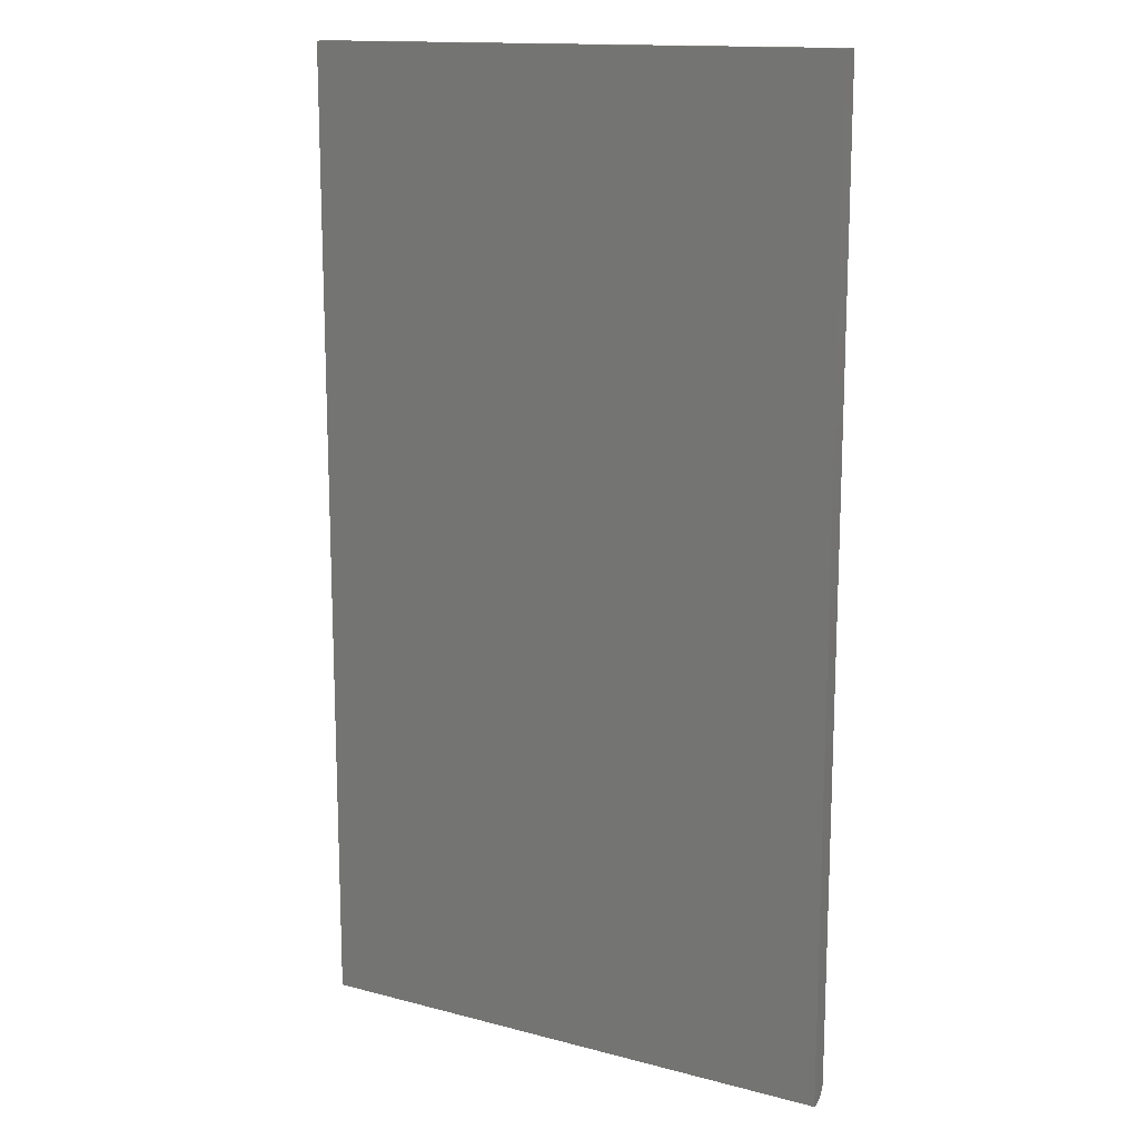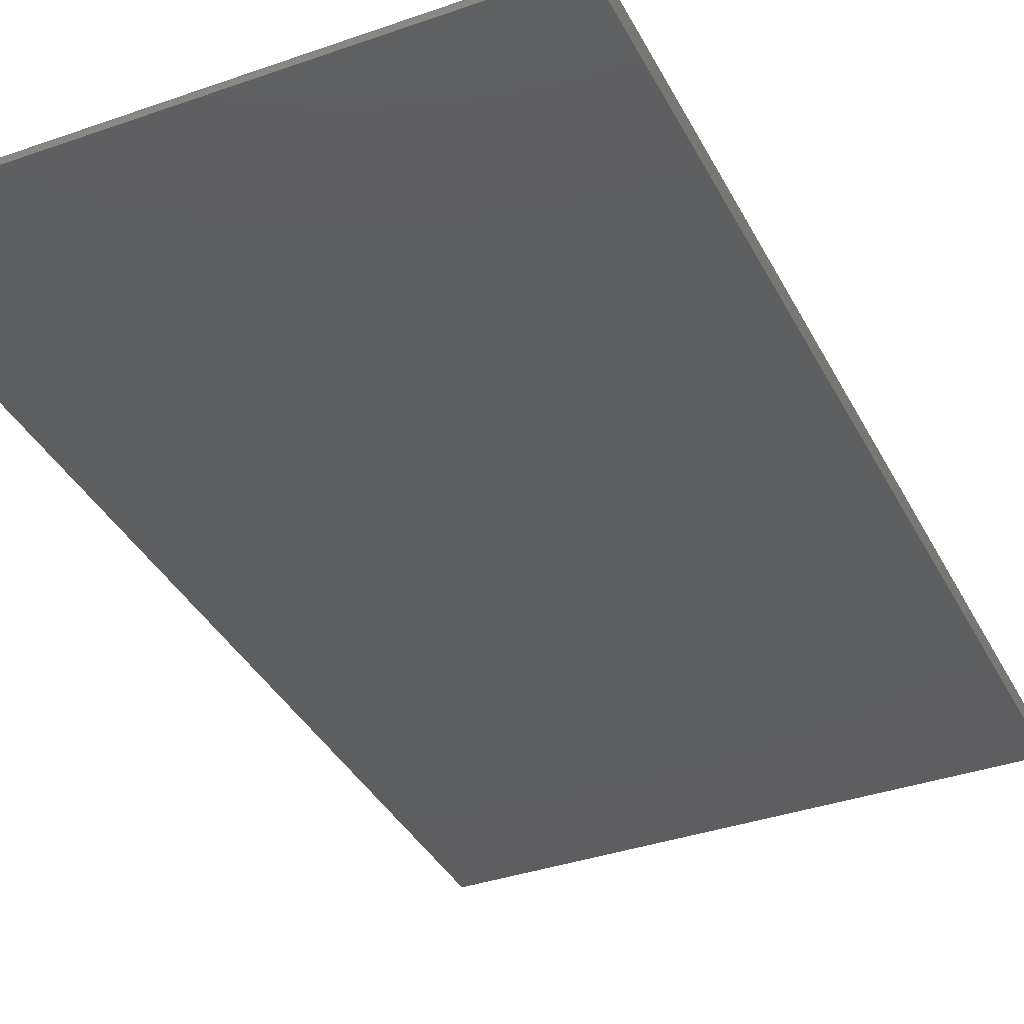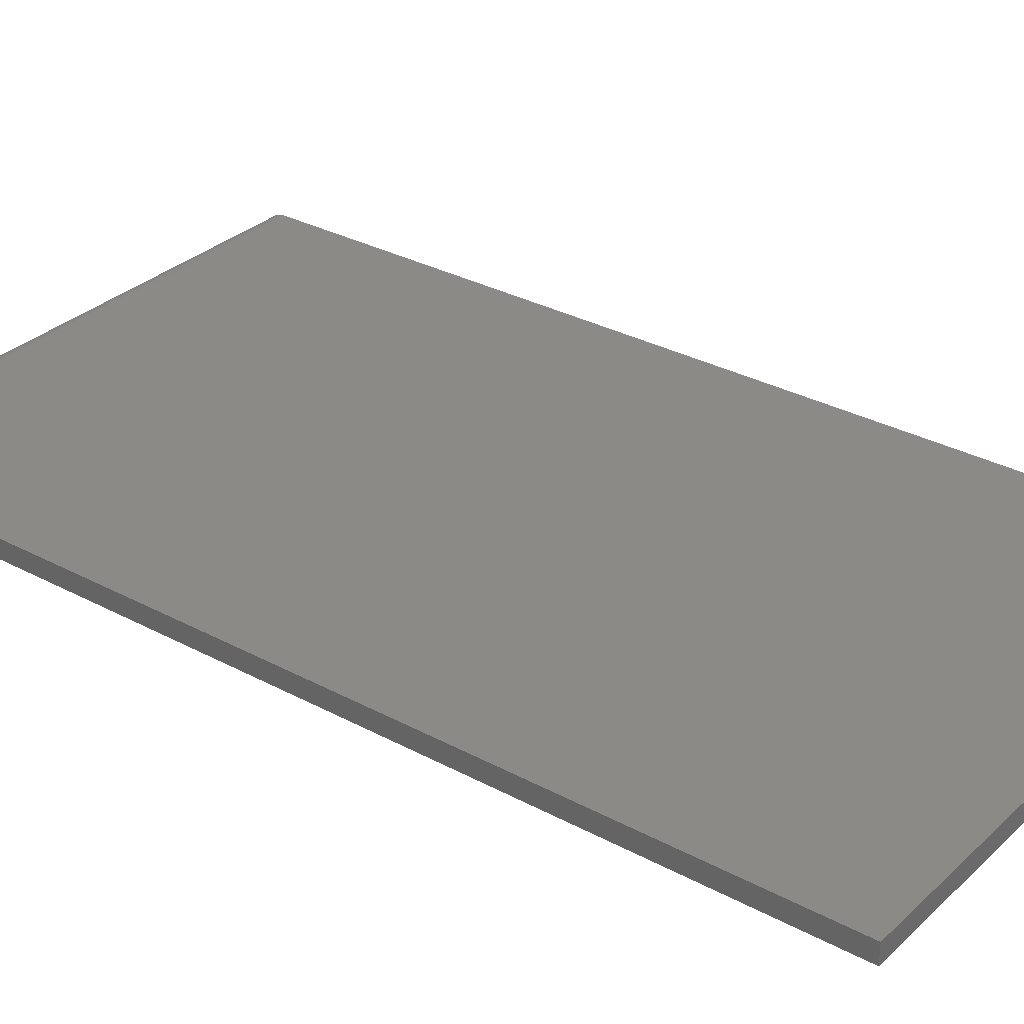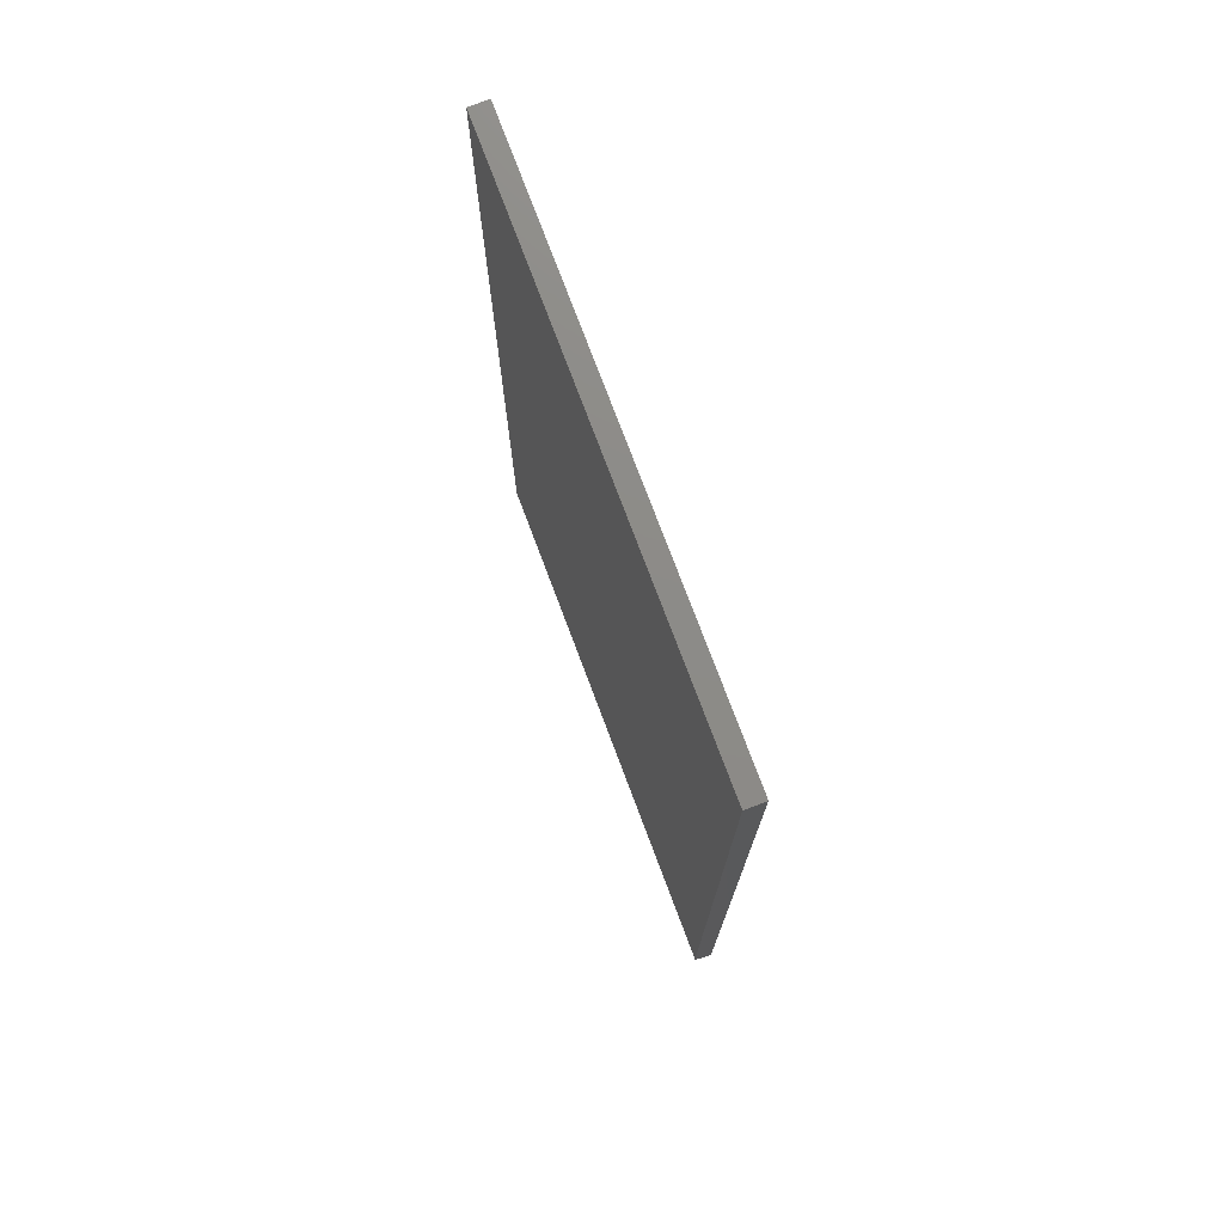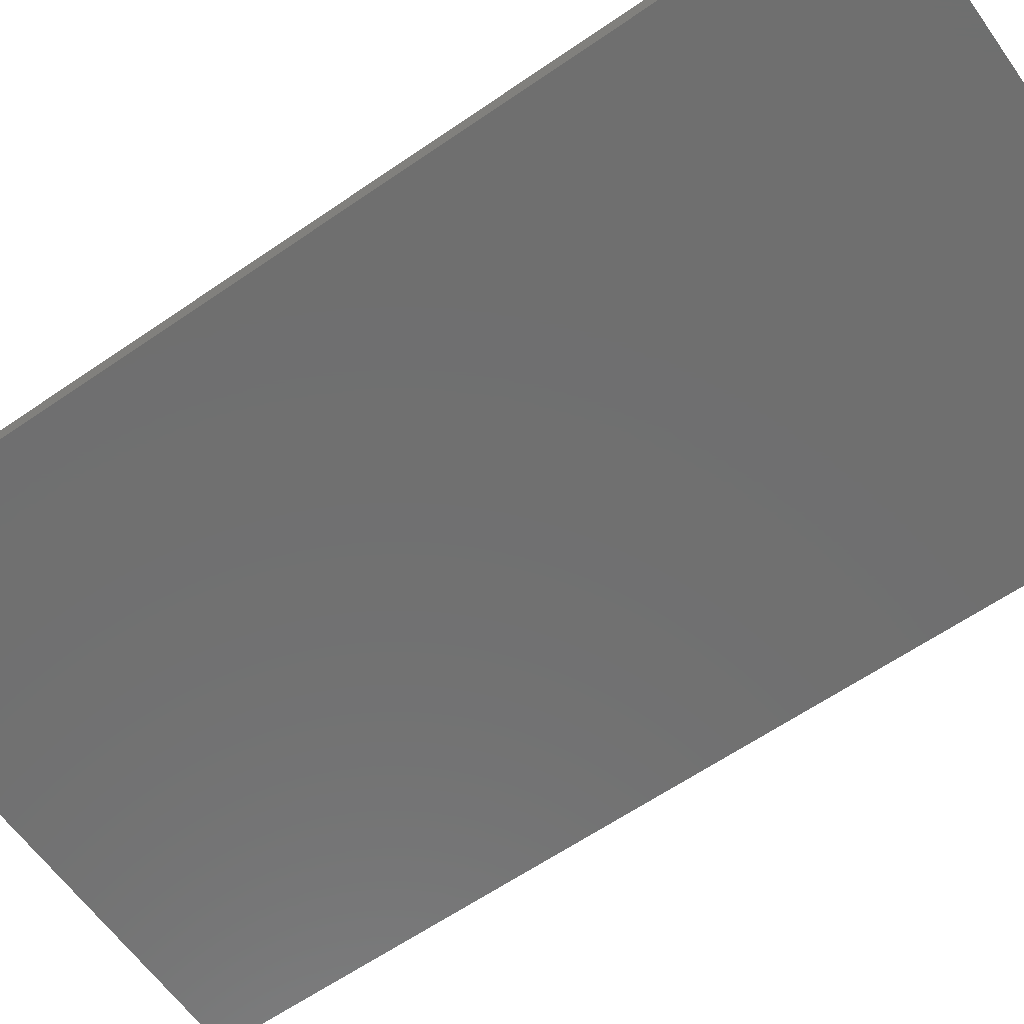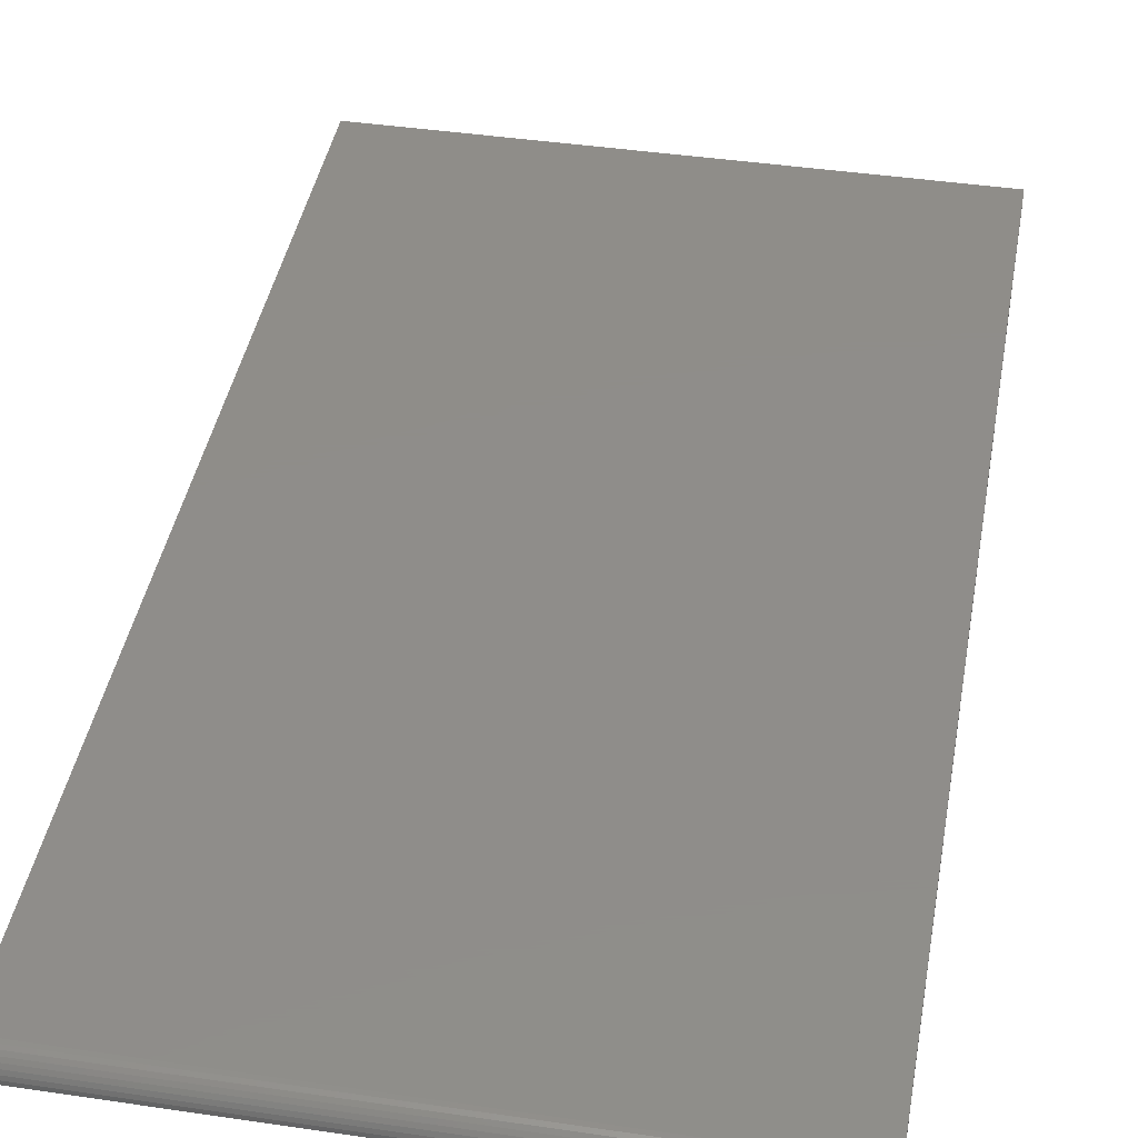
<metadata>
{"format":"stl","ext":"stl","renderer":"f3d","projection":"perspective","resolution":1024,"background":"white","views":[{"elev":14.5,"azim":29.8,"up":"+Z"},{"elev":-36.7,"azim":-155.5,"up":"+Y"},{"elev":31.1,"azim":-52.4,"up":"+Y"},{"elev":76.0,"azim":-110.6,"up":"+Z"},{"elev":-61.3,"azim":125.2,"up":"+Y"},{"elev":41.7,"azim":-169.9,"up":"+Y"}]}
</metadata>
<code>
# stl→obj: 22 verts, 40 faces
v -0.3438 1.301e-18 -0.4453
v -0.3438 6.765e-17 0.75
v 0.3362 3.904e-17 -0.4453
v 0.3362 1.054e-16 0.75
v -0.3438 -0.01447 -0.467
v -0.3438 -0.01887 -0.4683
v -0.3438 -0.006865 -0.4619
v -0.3438 -0.01042 -0.4648
v -0.3438 -0.02344 -0.4688
v -0.3438 -0.02344 0.75
v -0.3438 -0.0004503 -0.4499
v -0.3438 -0.001784 -0.4543
v -0.3438 -0.00395 -0.4583
v 0.3362 -0.00395 -0.4583
v 0.3362 -0.001784 -0.4543
v 0.3362 -0.01042 -0.4648
v 0.3362 -0.006865 -0.4619
v 0.3362 -0.02344 -0.4688
v 0.3362 -0.01887 -0.4683
v 0.3362 -0.01447 -0.467
v 0.3362 -0.0004503 -0.4499
v 0.3362 -0.02344 0.75
f 1 2 3
f 3 2 4
f 5 6 7
f 7 8 5
f 9 10 2
f 9 2 1
f 9 1 11
f 9 11 12
f 9 12 13
f 9 13 7
f 9 7 6
f 14 15 16
f 16 17 14
f 18 19 20
f 18 21 3
f 18 3 4
f 18 4 22
f 21 18 20
f 21 20 16
f 21 16 15
f 9 18 10
f 10 18 22
f 1 3 11
f 11 3 21
f 11 21 12
f 12 21 15
f 12 15 13
f 13 15 14
f 13 14 7
f 7 14 17
f 7 17 8
f 8 17 16
f 8 16 5
f 5 16 20
f 5 20 6
f 6 20 19
f 6 19 9
f 9 19 18
f 22 4 10
f 10 4 2

</code>
